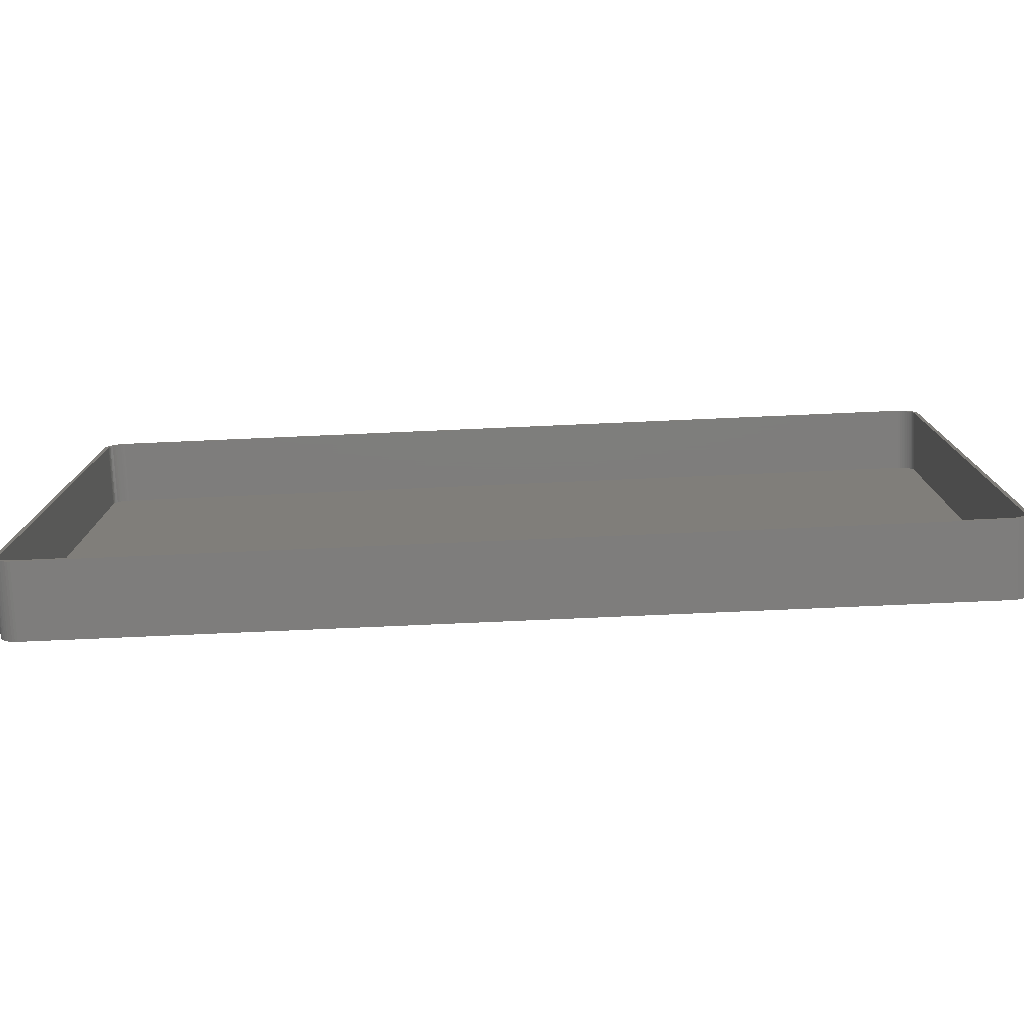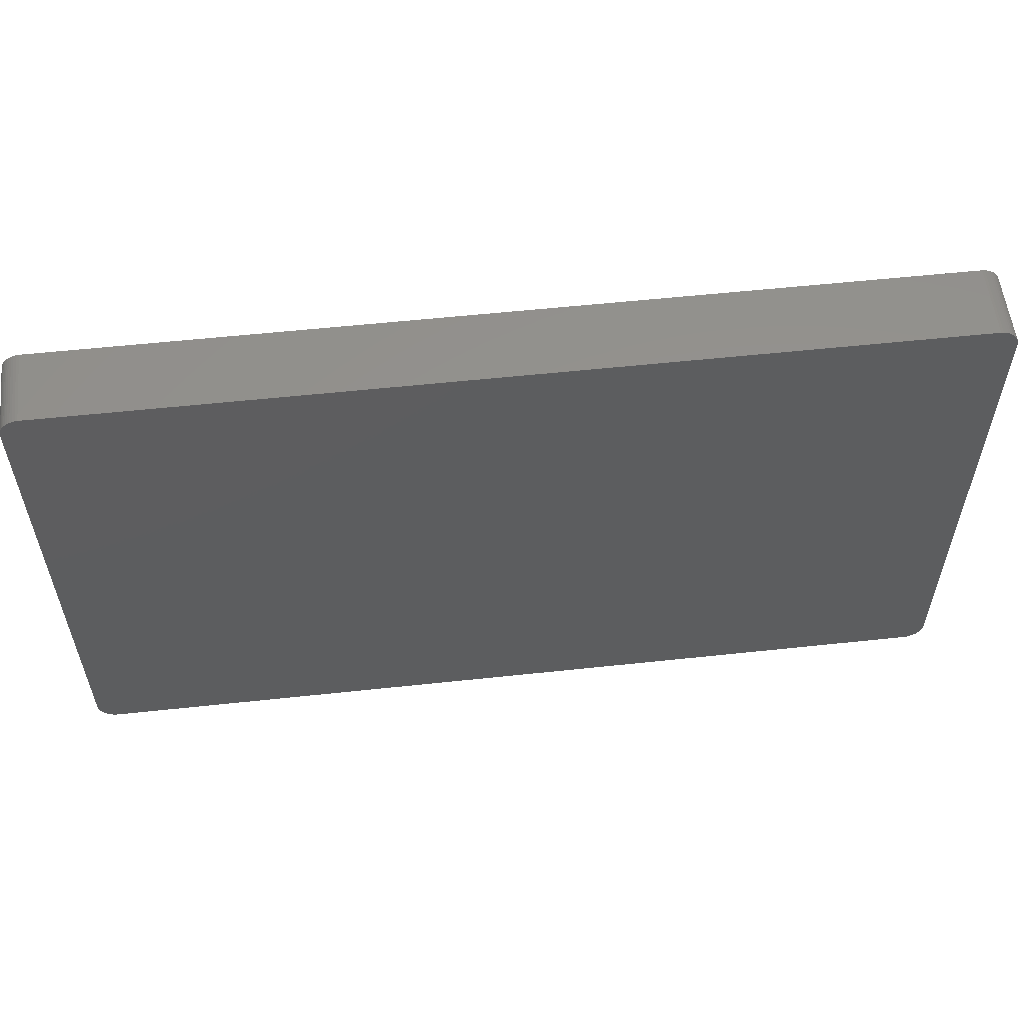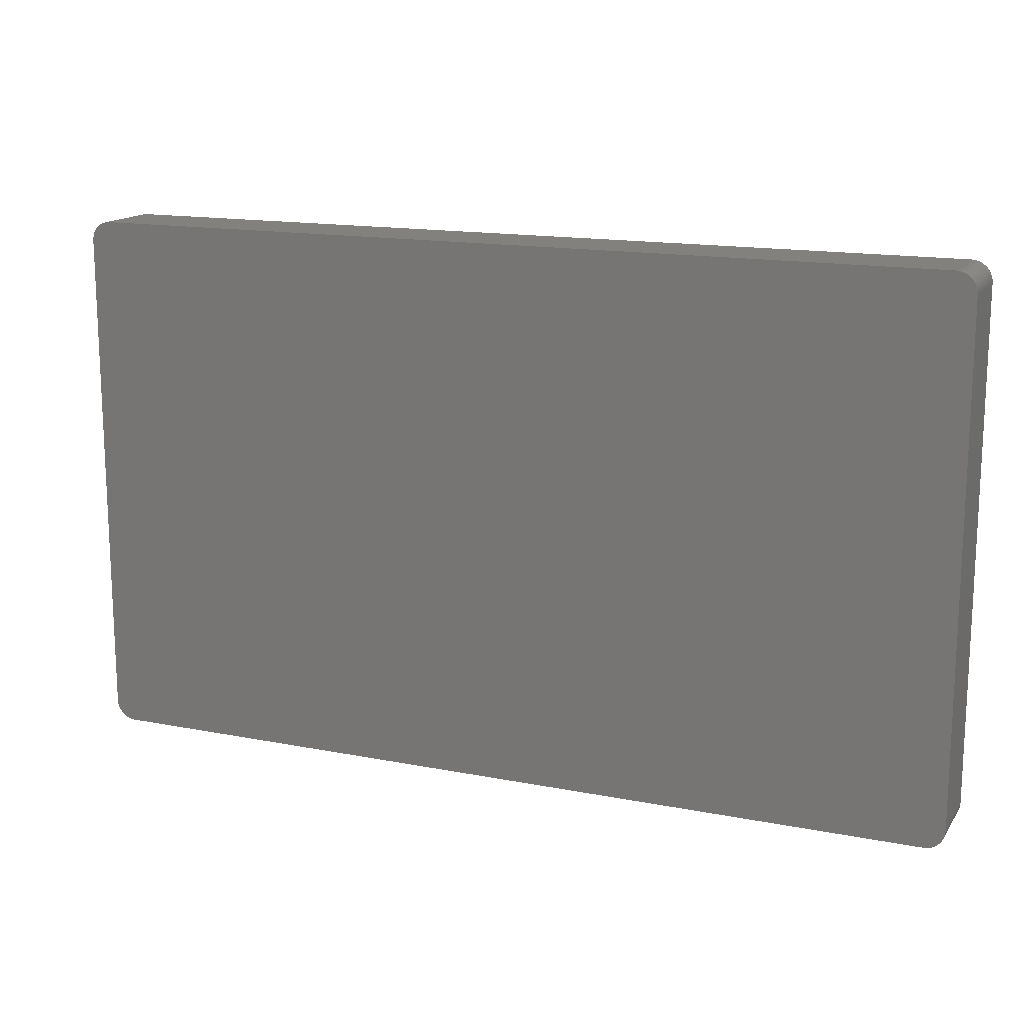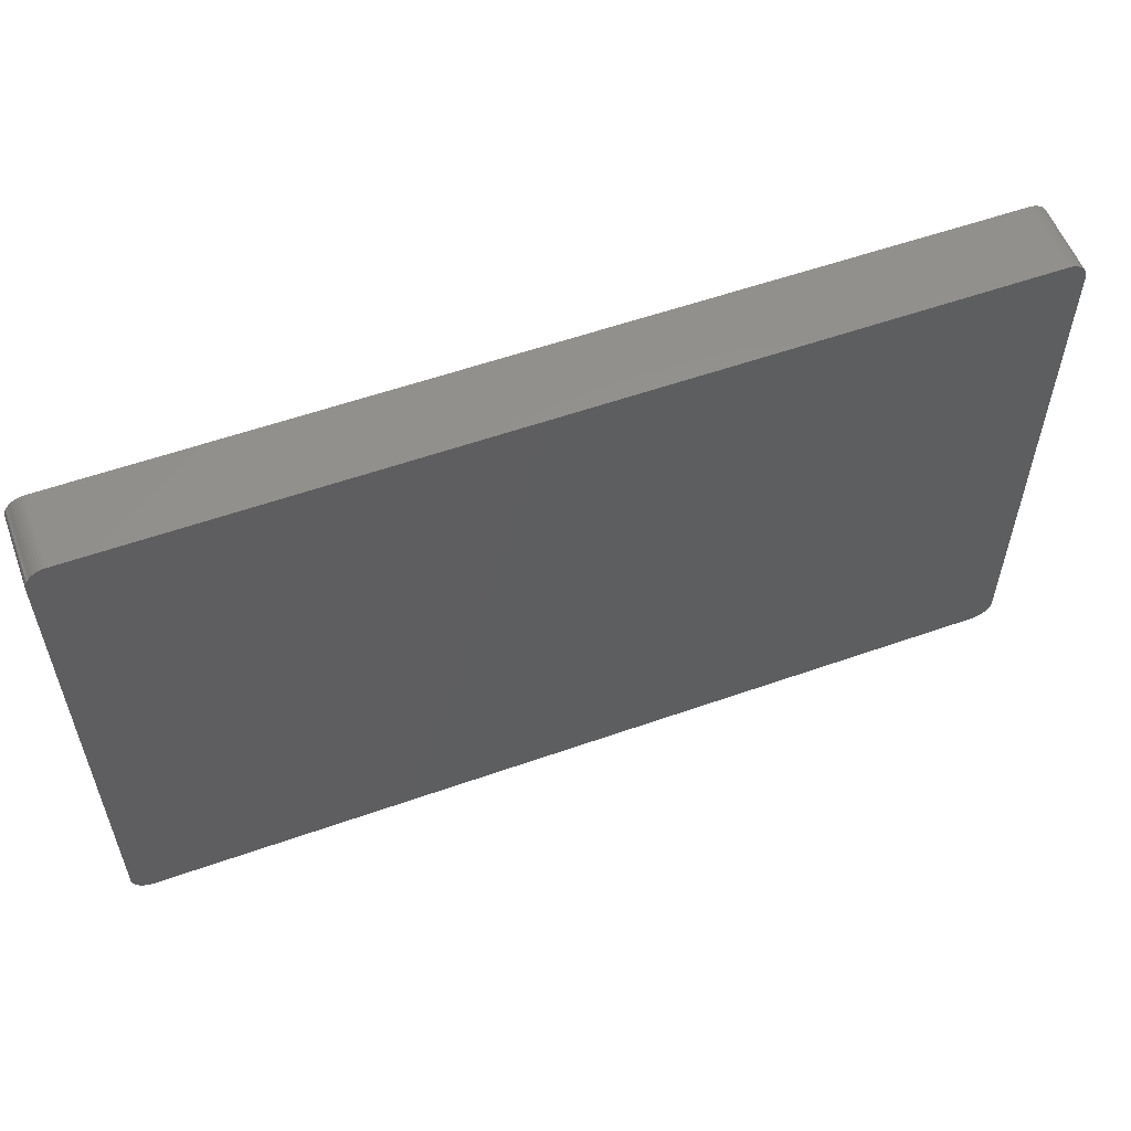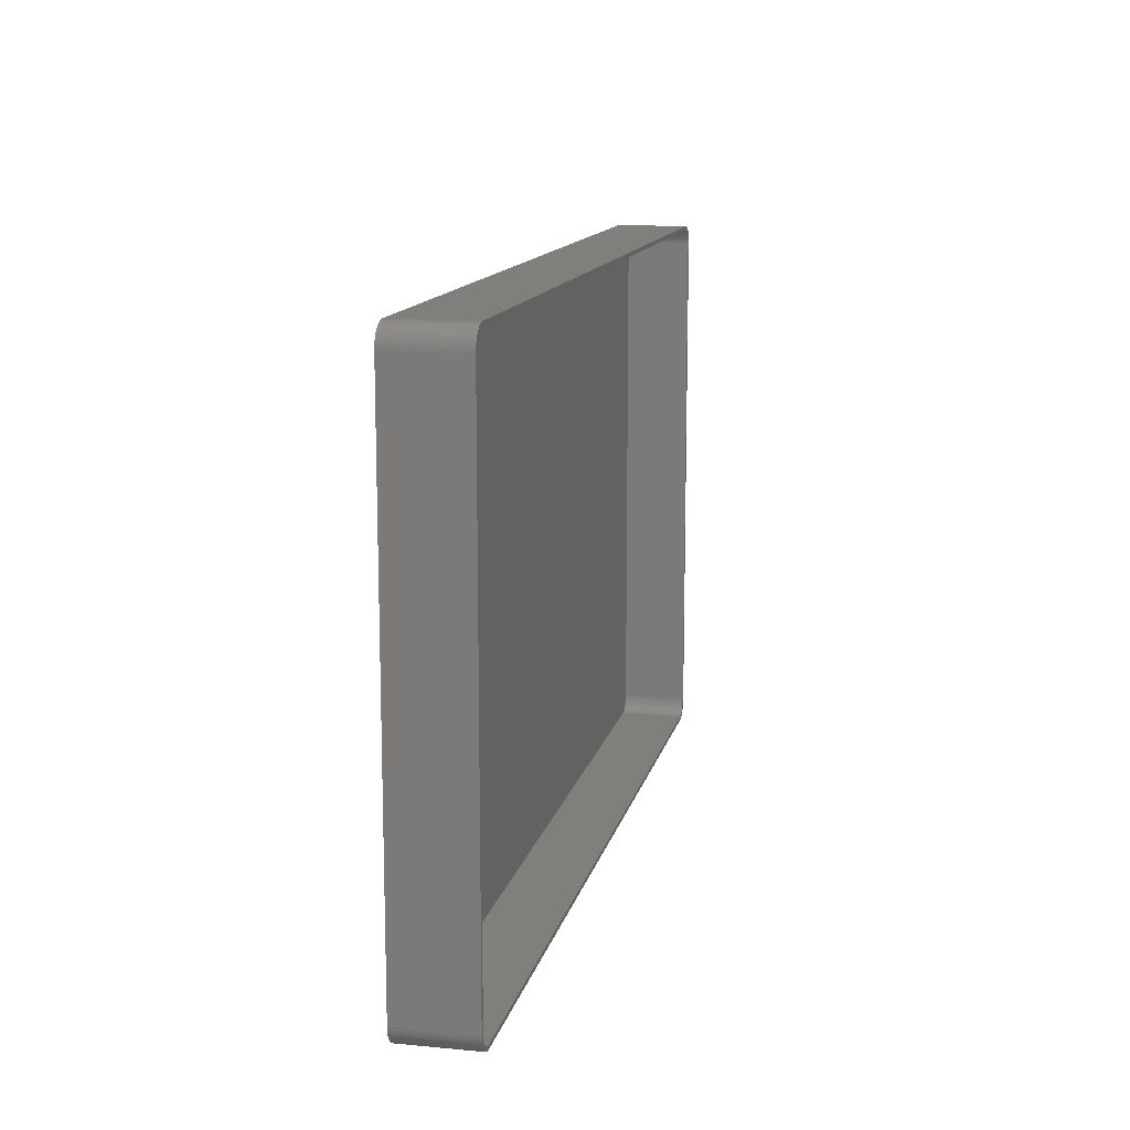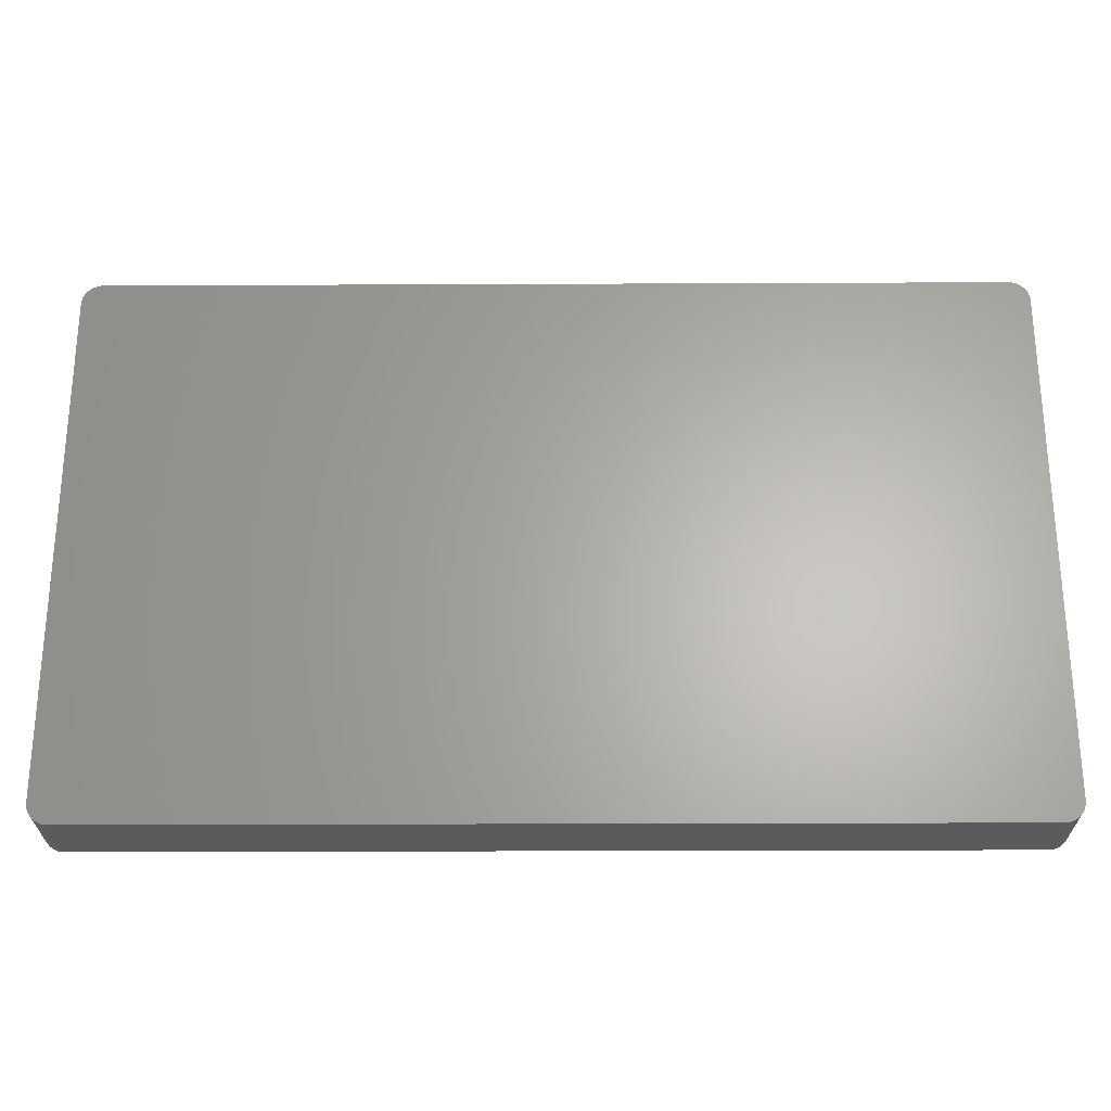
<metadata>
{"format":"stl","ext":"stl","renderer":"f3d","projection":"perspective","resolution":1024,"background":"white","views":[{"elev":-77.3,"azim":2.5,"up":"+Y"},{"elev":56.7,"azim":173.6,"up":"+Y"},{"elev":15.2,"azim":-157.3,"up":"+Y"},{"elev":56.2,"azim":159.7,"up":"+Y"},{"elev":12.9,"azim":-77.7,"up":"+Y"},{"elev":-26.0,"azim":-179.6,"up":"+Y"}]}
</metadata>
<code>
# stl→obj: 208 verts, 412 faces
v 111.5 62.5 18
v 112.5 62.5 18
v 112.5 63.13 18
v 112.5 -62.5 18
v 111.5 63 18
v 112.3 63.74 18
v 111.5 -62.5 18
v 111.4 63.49 18
v 112.1 64.34 18
v 112.5 -63.13 18
v 111.2 63.97 18
v 111.9 64.91 18
v 111.5 -63 18
v 111 64.43 18
v 111.5 65.44 18
v 112.3 -63.74 18
v 111.4 -63.49 18
v 110.7 64.85 18
v 111.1 65.92 18
v 110.4 65.24 18
v 110.7 66.35 18
v 110 65.58 18
v 110.2 66.72 18
v 109.6 65.88 18
v 109.6 67.02 18
v 109.2 66.12 18
v 109 67.26 18
v 108.7 66.3 18
v 108.4 67.41 18
v 108.2 66.43 18
v 107.8 67.49 18
v 107.8 66.49 18
v -107.8 66.49 18
v -107.8 67.49 18
v -108.2 66.43 18
v -108.4 67.41 18
v -108.7 66.3 18
v -109 67.26 18
v -109.2 66.12 18
v -109.6 67.02 18
v -109.6 65.88 18
v -110.2 66.72 18
v -110 65.58 18
v -110.7 66.35 18
v -110.4 65.24 18
v -111.1 65.92 18
v -110.7 64.85 18
v -111.5 65.44 18
v -111 64.43 18
v -111.9 64.91 18
v -111.2 63.97 18
v -112.3 63.74 18
v -111.4 63.49 18
v -112.1 64.34 18
v 112.1 -64.34 18
v 111.2 -63.97 18
v 111.9 -64.91 18
v 111 -64.43 18
v 111.5 -65.44 18
v 110.7 -64.85 18
v 111.1 -65.92 18
v 110.4 -65.24 18
v 110.7 -66.35 18
v 110 -65.58 18
v 110.2 -66.72 18
v 109.6 -65.88 18
v 109.6 -67.02 18
v 109.2 -66.12 18
v 109 -67.26 18
v 108.7 -66.3 18
v 108.4 -67.41 18
v 108.2 -66.43 18
v 107.8 -67.49 18
v 107.8 -66.49 18
v -107.8 -66.49 18
v -107.8 -67.49 18
v -108.2 -66.43 18
v -108.4 -67.41 18
v -108.7 -66.3 18
v -109 -67.26 18
v -109.2 -66.12 18
v -109.6 -67.02 18
v -109.6 -65.88 18
v -110.2 -66.72 18
v -110 -65.58 18
v -110.7 -66.35 18
v -110.4 -65.24 18
v -111.1 -65.92 18
v -110.7 -64.85 18
v -111.5 -65.44 18
v -111 -64.43 18
v -111.9 -64.91 18
v -111.2 -63.97 18
v -112.1 -64.34 18
v -111.4 -63.49 18
v -112.3 -63.74 18
v -111.5 -63 18
v -112.5 -63.13 18
v -111.5 -62.5 18
v -111.5 62.5 18
v -112.5 62.5 18
v -111.5 63 18
v -112.5 -62.5 18
v -112.5 63.13 18
v 107.8 67.49 0
v -107.8 67.49 0
v 111.1 65.92 0
v 110.7 66.35 0
v -108.4 67.41 0
v -107.8 -67.49 0
v 107.8 -67.49 0
v 108.4 67.41 0
v 112.5 63.13 0
v 112.5 62.5 0
v 112.5 -62.5 0
v -110.7 -66.35 0
v -110.2 -66.72 0
v -109.6 -67.02 0
v -109 67.26 0
v -109.6 67.02 0
v 112.1 64.34 0
v 112.3 63.74 0
v -110.7 66.35 0
v -111.1 65.92 0
v -112.5 -63.13 0
v -112.5 -62.5 0
v -112.5 62.5 0
v -112.5 63.13 0
v -112.3 63.74 0
v -112.1 64.34 0
v 111.5 65.44 0
v 111.5 -65.44 0
v 111.1 -65.92 0
v 112.3 -63.74 0
v 112.1 -64.34 0
v 109 67.26 0
v 109.6 67.02 0
v 111.9 64.91 0
v 112.5 -63.13 0
v 109.6 -67.02 0
v 110.2 -66.72 0
v 110.7 -66.35 0
v -111.1 -65.92 0
v -109 -67.26 0
v -108.4 -67.41 0
v -111.5 -65.44 0
v -112.1 -64.34 0
v -112.3 -63.74 0
v 111.9 -64.91 0
v 109 -67.26 0
v 110.2 66.72 0
v 108.4 -67.41 0
v -110.2 66.72 0
v -111.9 -64.91 0
v -111.5 65.44 0
v -111.9 64.91 0
v 107.8 66.49 2
v 108.2 66.43 2
v -107.8 66.49 2
v 110 65.58 2
v 110.4 65.24 2
v -108.2 66.43 2
v 110.7 64.85 2
v 107.8 -66.49 2
v -107.8 -66.49 2
v 111.5 -62.5 2
v 111.5 62.5 2
v -109.2 66.12 2
v -108.7 66.3 2
v -109.6 65.88 2
v -110.4 65.24 2
v -110 65.58 2
v 108.7 66.3 2
v 109.2 66.12 2
v -110.7 -64.85 2
v -110.4 -65.24 2
v -111.5 62.5 2
v -111.5 -62.5 2
v -111.5 63 2
v -111.2 63.97 2
v -111.4 63.49 2
v 109.6 65.88 2
v 111 64.43 2
v 111.4 63.49 2
v 111.2 63.97 2
v 111.2 -63.97 2
v 111.4 -63.49 2
v 111.5 63 2
v 110.4 -65.24 2
v 110.7 -64.85 2
v 109.6 -65.88 2
v 109.2 -66.12 2
v 110 -65.58 2
v -109.2 -66.12 2
v -109.6 -65.88 2
v -108.7 -66.3 2
v -108.2 -66.43 2
v -111.5 -63 2
v -110.7 64.85 2
v -111 64.43 2
v 111 -64.43 2
v 111.5 -63 2
v 108.7 -66.3 2
v 108.2 -66.43 2
v -111.2 -63.97 2
v -111 -64.43 2
v -111.4 -63.49 2
v -110 -65.58 2
f 1 2 3
f 2 1 4
f 5 3 6
f 7 4 1
f 8 6 9
f 4 7 10
f 11 9 12
f 13 10 7
f 14 12 15
f 10 13 16
f 17 16 13
f 3 5 1
f 6 8 5
f 9 11 8
f 18 15 19
f 12 14 11
f 15 18 14
f 20 19 21
f 19 20 18
f 22 21 23
f 21 22 20
f 23 24 22
f 25 24 23
f 25 26 24
f 27 26 25
f 27 28 26
f 29 28 27
f 29 30 28
f 31 30 29
f 31 32 30
f 31 33 32
f 34 33 31
f 34 35 33
f 36 35 34
f 36 37 35
f 38 37 36
f 38 39 37
f 40 39 38
f 40 41 39
f 42 41 40
f 41 42 43
f 44 43 42
f 43 44 45
f 46 45 44
f 45 46 47
f 48 47 46
f 47 48 49
f 50 49 48
f 49 50 51
f 52 53 54
f 51 54 53
f 54 51 50
f 16 17 55
f 56 55 17
f 55 56 57
f 58 57 56
f 57 58 59
f 60 59 58
f 59 60 61
f 62 61 60
f 61 62 63
f 64 63 62
f 63 64 65
f 66 65 64
f 66 67 65
f 68 67 66
f 68 69 67
f 70 69 68
f 70 71 69
f 72 71 70
f 72 73 71
f 74 73 72
f 75 73 74
f 75 76 73
f 77 76 75
f 77 78 76
f 79 78 77
f 79 80 78
f 81 80 79
f 81 82 80
f 83 82 81
f 84 83 85
f 83 84 82
f 86 85 87
f 85 86 84
f 88 87 89
f 90 89 91
f 87 88 86
f 92 91 93
f 94 93 95
f 96 95 97
f 89 90 88
f 98 97 99
f 100 101 99
f 53 52 102
f 103 99 101
f 104 102 52
f 98 99 103
f 102 104 100
f 91 92 90
f 100 104 101
f 93 94 92
f 95 96 94
f 97 98 96
f 105 34 31
f 34 105 106
f 107 21 19
f 21 107 108
f 106 36 34
f 36 106 109
f 110 73 76
f 73 110 111
f 112 31 29
f 31 112 105
f 2 113 3
f 113 2 114
f 4 114 2
f 114 4 115
f 116 84 86
f 84 116 117
f 117 82 84
f 82 117 118
f 119 40 38
f 40 119 120
f 6 121 9
f 121 6 122
f 123 46 44
f 46 123 124
f 125 103 126
f 103 125 98
f 126 101 127
f 101 126 103
f 127 104 128
f 104 127 101
f 129 54 130
f 54 129 52
f 15 107 19
f 107 15 131
f 3 122 6
f 122 3 113
f 109 38 36
f 38 109 119
f 61 132 59
f 132 61 133
f 55 134 16
f 134 55 135
f 136 29 27
f 29 136 112
f 137 27 25
f 27 137 136
f 12 131 15
f 131 12 138
f 9 138 12
f 138 9 121
f 16 139 10
f 139 16 134
f 140 65 67
f 65 140 141
f 142 61 63
f 61 142 133
f 143 86 88
f 86 143 116
f 118 80 82
f 80 118 144
f 144 78 80
f 78 144 145
f 143 90 146
f 90 143 88
f 147 96 148
f 96 147 94
f 111 115 139
f 115 111 114
f 111 139 134
f 105 114 111
f 111 134 135
f 114 105 113
f 111 135 149
f 113 105 122
f 111 149 132
f 122 105 121
f 111 132 133
f 121 105 138
f 111 133 142
f 138 105 131
f 111 142 141
f 131 105 107
f 111 141 140
f 107 105 108
f 111 140 150
f 108 105 151
f 111 150 152
f 151 105 137
f 137 105 136
f 136 105 112
f 110 105 111
f 110 106 105
f 126 110 145
f 110 126 106
f 126 145 144
f 127 106 126
f 126 144 118
f 106 127 109
f 126 118 117
f 109 127 119
f 126 117 116
f 119 127 120
f 126 116 143
f 120 127 153
f 126 143 146
f 153 127 123
f 126 146 154
f 123 127 124
f 126 154 147
f 124 127 155
f 126 147 148
f 155 127 156
f 126 148 125
f 156 127 130
f 130 127 129
f 129 127 128
f 130 50 156
f 50 130 54
f 155 46 124
f 46 155 48
f 151 25 23
f 25 151 137
f 108 23 21
f 23 108 151
f 57 135 55
f 135 57 149
f 59 149 57
f 149 59 132
f 10 115 4
f 115 10 139
f 150 67 69
f 67 150 140
f 145 76 78
f 76 145 110
f 154 94 147
f 94 154 92
f 148 98 125
f 98 148 96
f 120 42 40
f 42 120 153
f 153 44 42
f 44 153 123
f 141 63 65
f 63 141 142
f 152 69 71
f 69 152 150
f 111 71 73
f 71 111 152
f 146 92 154
f 92 146 90
f 156 48 155
f 48 156 50
f 128 52 129
f 52 128 104
f 157 30 32
f 30 157 158
f 159 32 33
f 32 159 157
f 160 20 22
f 20 160 161
f 162 33 35
f 33 162 159
f 163 20 161
f 20 163 18
f 164 75 74
f 75 164 165
f 166 1 167
f 1 166 7
f 168 37 39
f 37 168 169
f 170 39 41
f 39 170 168
f 171 43 45
f 43 171 172
f 173 26 28
f 26 173 174
f 87 175 89
f 175 87 176
f 99 177 100
f 177 99 178
f 100 179 102
f 179 100 177
f 53 180 51
f 180 53 181
f 169 35 37
f 35 169 162
f 158 28 30
f 28 158 173
f 174 24 26
f 24 174 182
f 183 18 163
f 18 183 14
f 184 11 185
f 11 184 8
f 186 17 187
f 17 186 56
f 182 22 24
f 22 182 160
f 185 14 183
f 14 185 11
f 188 8 184
f 8 188 5
f 167 5 188
f 5 167 1
f 189 60 190
f 60 189 62
f 191 68 66
f 68 191 192
f 189 64 62
f 64 189 193
f 194 83 81
f 83 194 195
f 196 81 79
f 81 196 194
f 197 79 77
f 79 197 196
f 97 178 99
f 178 97 198
f 49 199 47
f 199 49 200
f 47 171 45
f 171 47 199
f 201 56 186
f 56 201 58
f 190 58 201
f 58 190 60
f 187 13 202
f 13 187 17
f 193 66 64
f 66 193 191
f 192 70 68
f 70 192 203
f 204 74 72
f 74 204 164
f 165 77 75
f 77 165 197
f 91 205 93
f 205 91 206
f 89 206 91
f 206 89 175
f 93 207 95
f 207 93 205
f 172 41 43
f 41 172 170
f 51 200 49
f 200 51 180
f 202 7 166
f 7 202 13
f 203 72 70
f 72 203 204
f 195 85 83
f 85 195 208
f 208 87 85
f 87 208 176
f 157 167 188
f 167 157 166
f 157 188 184
f 164 166 157
f 157 184 185
f 166 164 202
f 157 185 183
f 202 164 187
f 157 183 163
f 187 164 186
f 157 163 161
f 186 164 201
f 157 161 160
f 201 164 190
f 157 160 182
f 190 164 189
f 157 182 174
f 189 164 193
f 157 174 173
f 193 164 191
f 157 173 158
f 191 164 192
f 192 164 203
f 203 164 204
f 159 164 157
f 159 165 164
f 177 159 162
f 159 177 165
f 177 162 169
f 178 165 177
f 177 169 168
f 165 178 197
f 177 168 170
f 197 178 196
f 177 170 172
f 196 178 194
f 177 172 171
f 194 178 195
f 177 171 199
f 195 178 208
f 177 199 200
f 208 178 176
f 177 200 180
f 176 178 175
f 177 180 181
f 175 178 206
f 177 181 179
f 206 178 205
f 205 178 207
f 207 178 198
f 95 198 97
f 198 95 207
f 102 181 53
f 181 102 179

</code>
